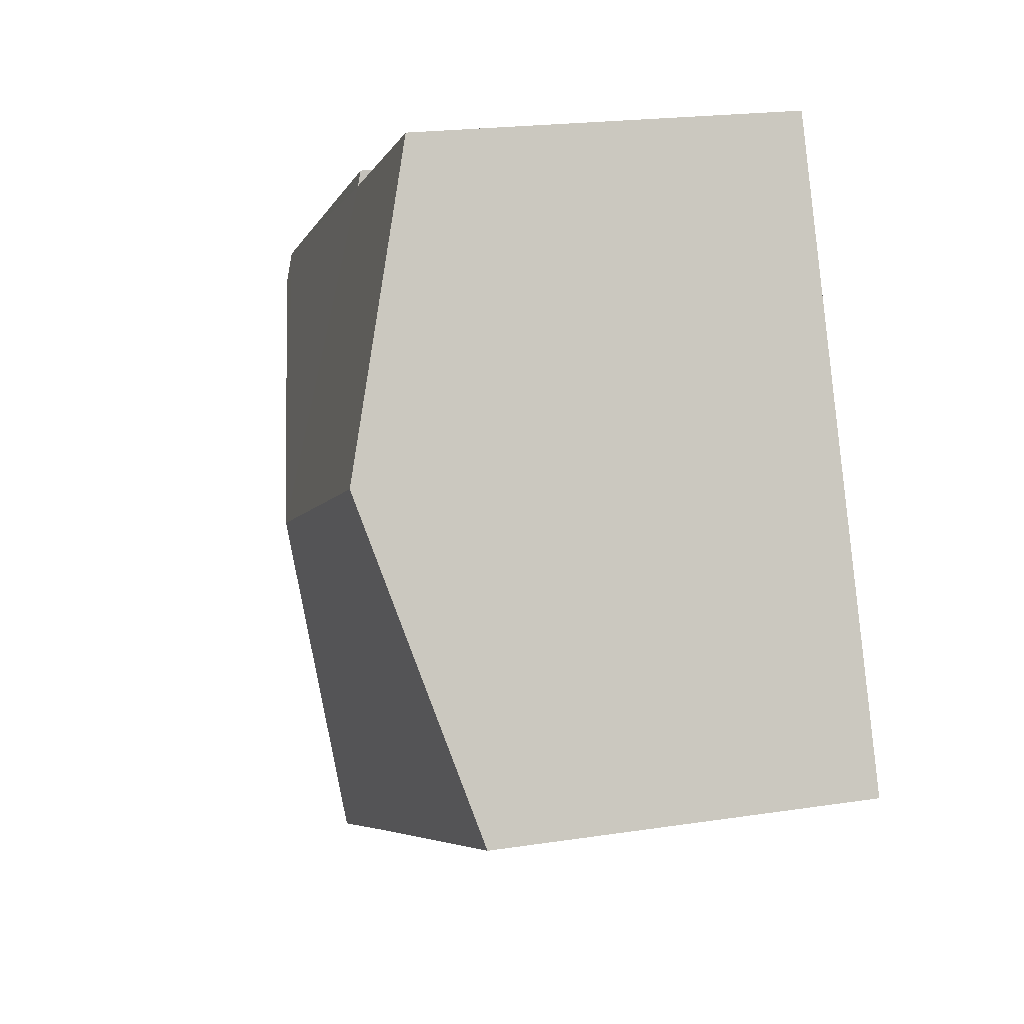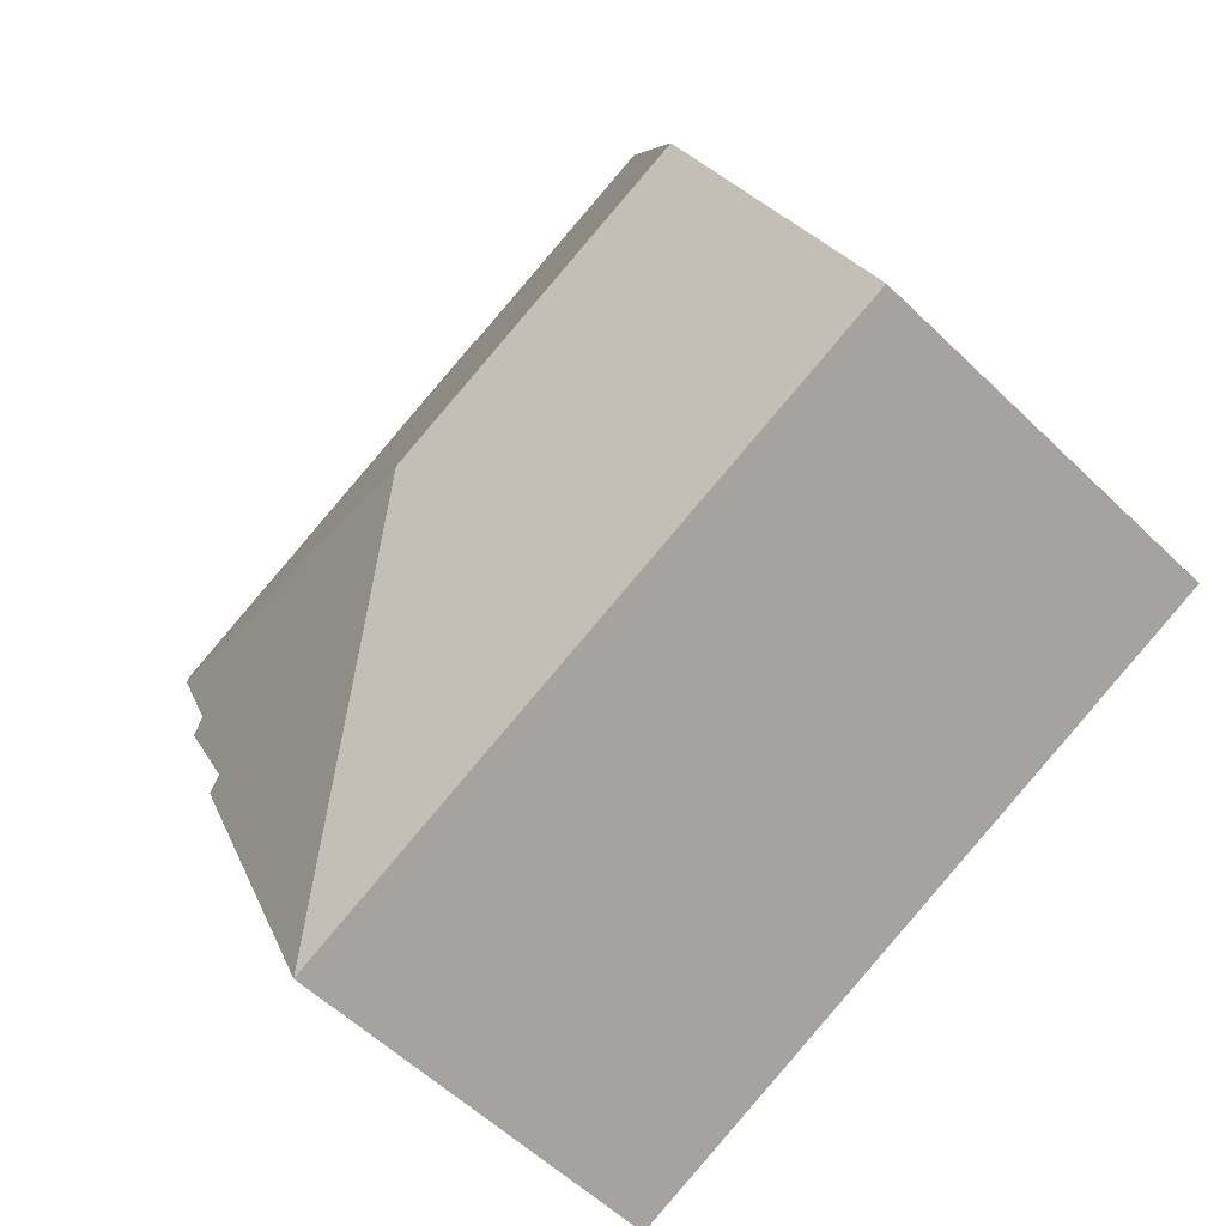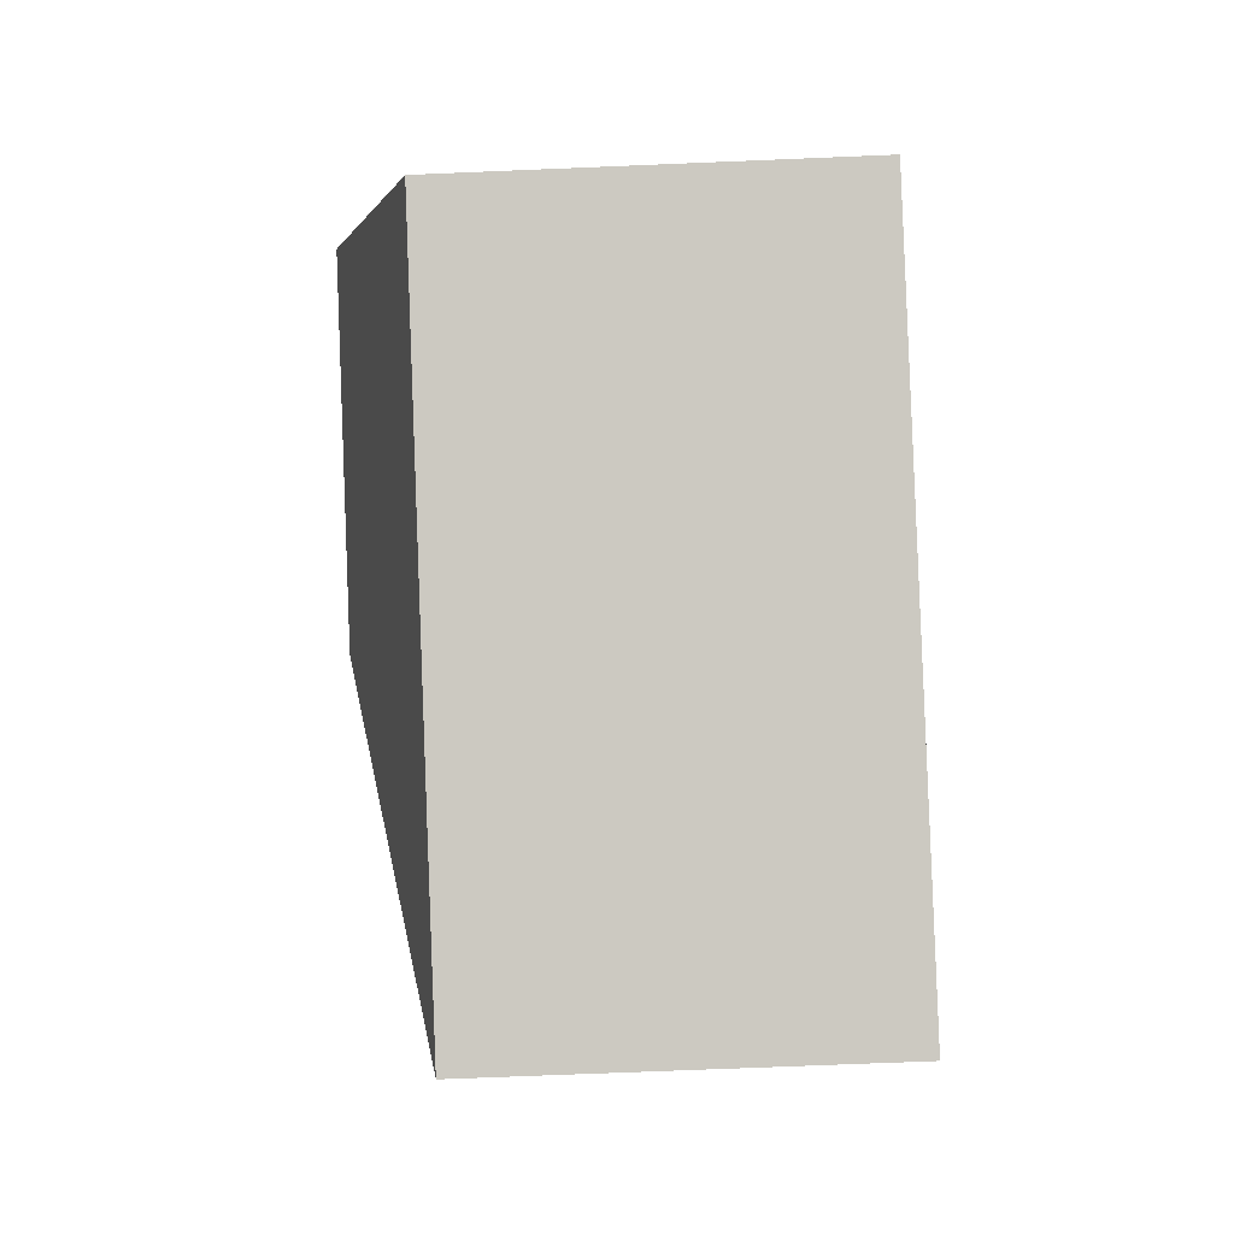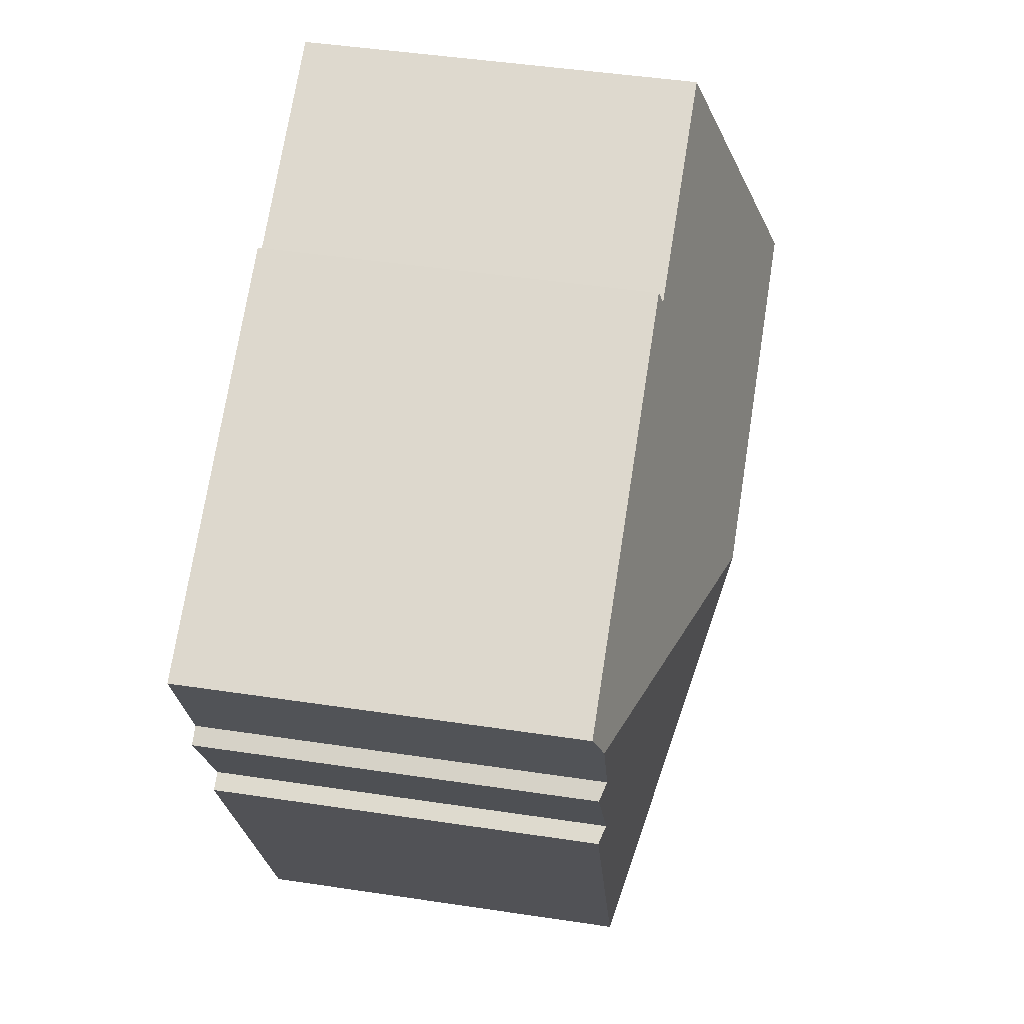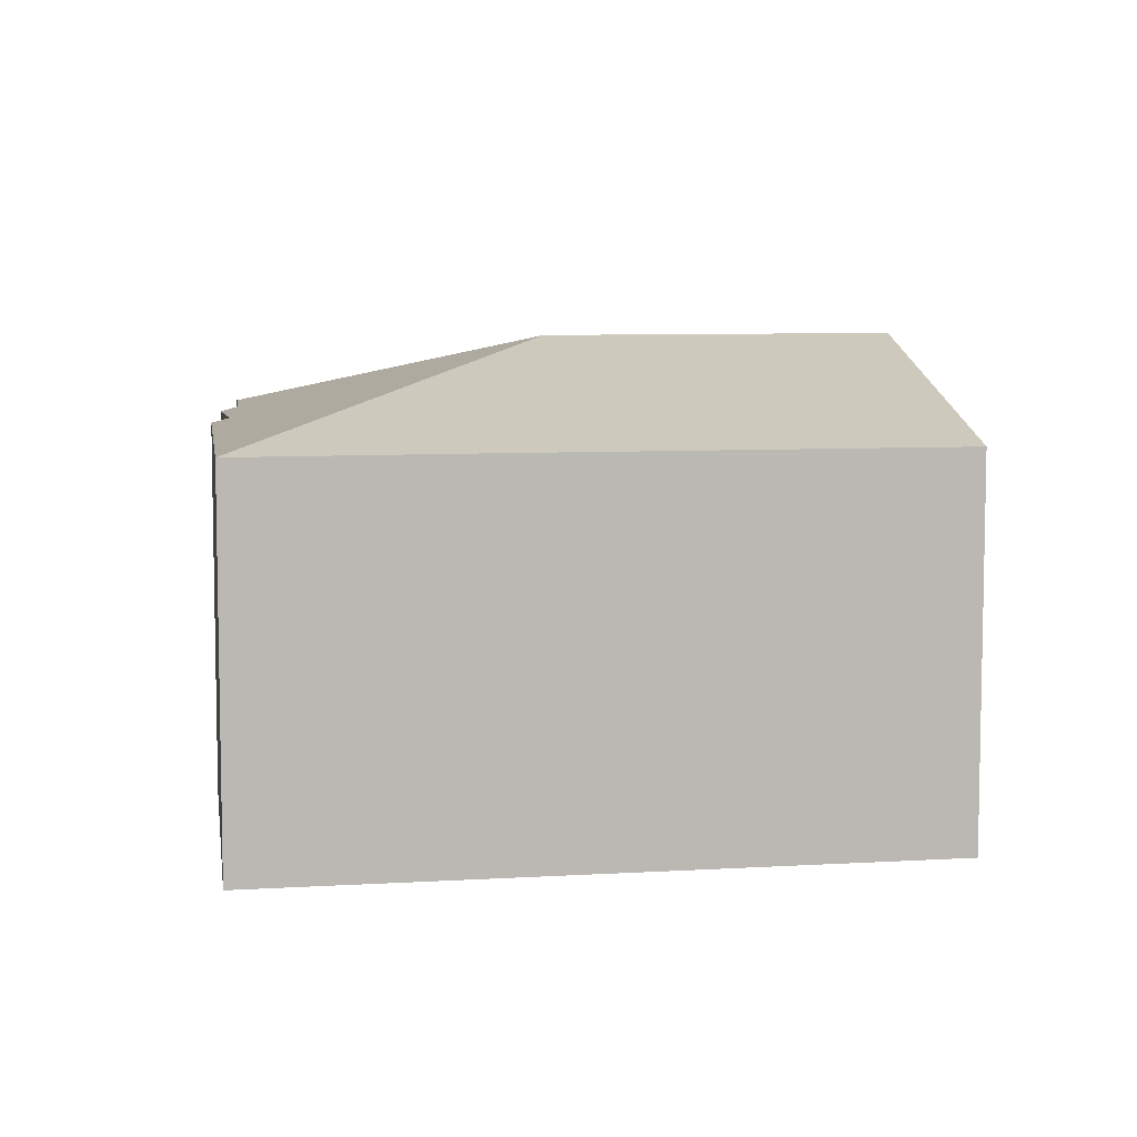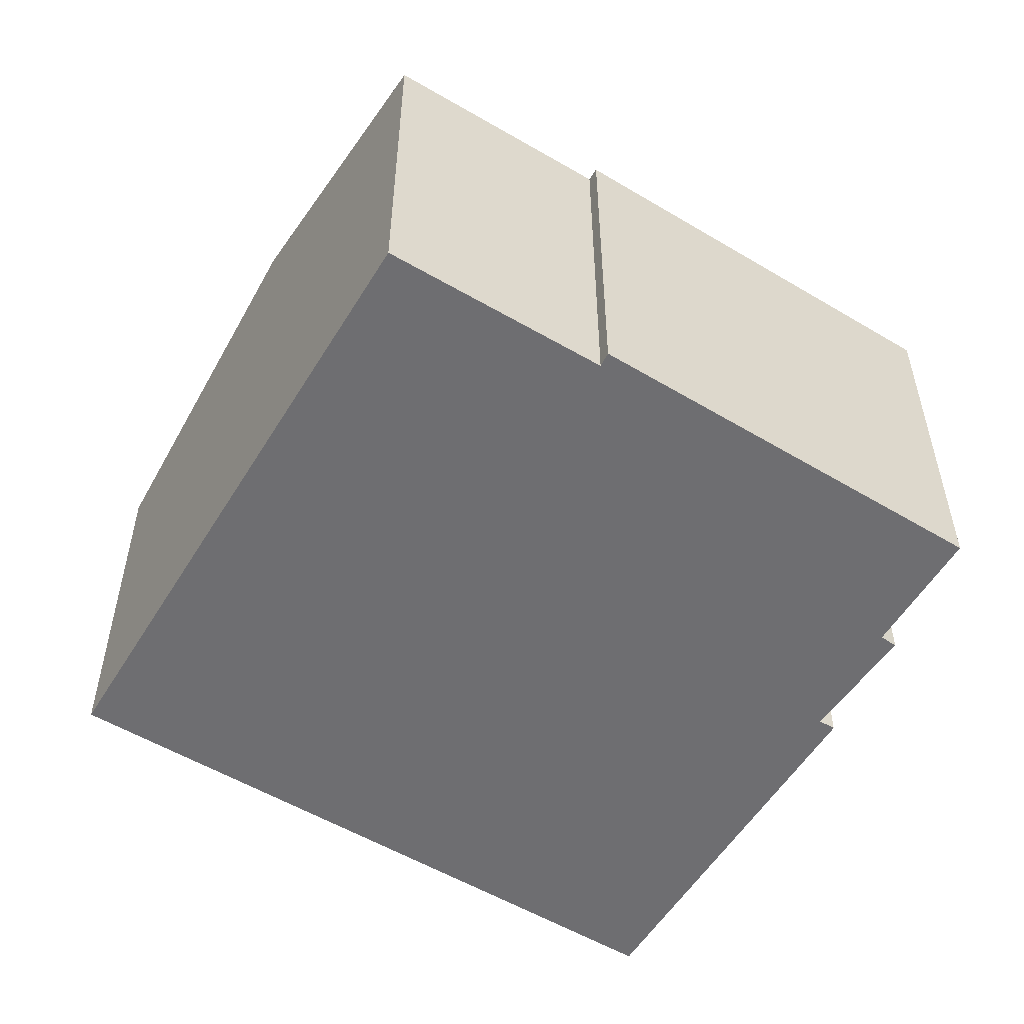
<metadata>
{"format":"obj","ext":"obj","renderer":"f3d","projection":"perspective","resolution":1024,"background":"white","views":[{"elev":20.2,"azim":-105.8,"up":"+Z"},{"elev":-55.9,"azim":-135.5,"up":"+Z"},{"elev":-68.8,"azim":-87.6,"up":"+Z"},{"elev":46.3,"azim":99.8,"up":"+Z"},{"elev":7.4,"azim":-165.3,"up":"+Y"},{"elev":-54.4,"azim":-7.7,"up":"+Y"}]}
</metadata>
<code>
v  8.791 9.026 3.036
v  15.12 7.313 1.678
v  12.05 7.295 -5.503
v  14.8 7.408 1.82
v  15.56 7.472 4.146
v  16.3 7.481 5.895
v  15.87 7.376 3.972
v  8.471 7.298 -3.856
v  0 7.293 4.466e-16
v  2.526 9.026 5.902
v  16.55 7.301 6.511
v  9.011 7.371 9.675
v  9.104 7.293 9.952
v  4.921 7.383 11.5
v  14.8 -1.114e-16 1.82
v  15.87 -2.432e-16 3.972
v  15.12 -1.027e-16 1.678
v  12.05 3.37e-16 -5.503
v  16.55 -3.987e-16 6.511
v  15.56 -2.539e-16 4.146
v  16.3 -3.61e-16 5.895
v  4.921 -7.04e-16 11.5
v  9.011 -5.924e-16 9.675
v  9.104 -6.094e-16 9.952
v  0 0 0
v  8.471 2.361e-16 -3.856
v  2.526 -3.614e-16 5.902
g defaultobject
f 1 2 3
f 2 1 4
f 4 1 5
f 5 1 6
f 4 5 7
f 8 1 3
f 1 8 9
f 1 9 10
f 11 12 13
f 12 11 1
f 1 11 6
f 12 10 14
f 10 12 1
f 7 15 4
f 15 7 16
f 17 3 2
f 3 17 18
f 11 5 6
f 5 11 19
f 5 19 20
f 20 19 21
f 15 2 4
f 2 15 17
f 22 12 14
f 12 22 23
f 13 19 11
f 19 13 24
f 20 7 5
f 7 20 16
f 18 8 3
f 8 18 9
f 9 18 25
f 25 18 26
f 25 10 9
f 10 25 14
f 14 25 27
f 14 27 22
f 23 13 12
f 13 23 24
f 27 23 22
f 23 27 19
f 19 27 21
f 21 27 20
f 20 27 25
f 20 25 16
f 16 25 15
f 15 25 17
f 17 25 26
f 17 26 18
f 19 24 23

</code>
